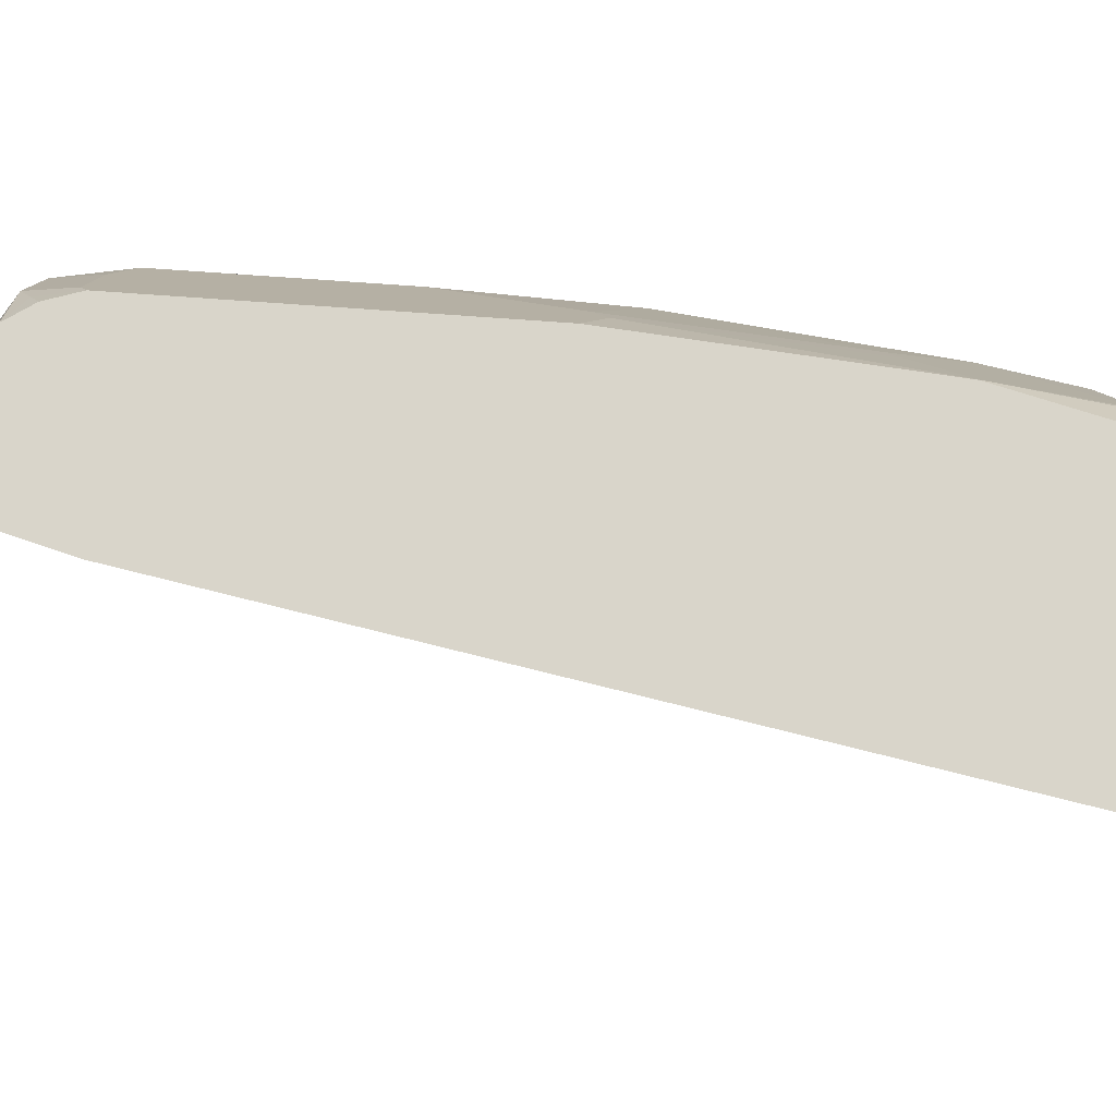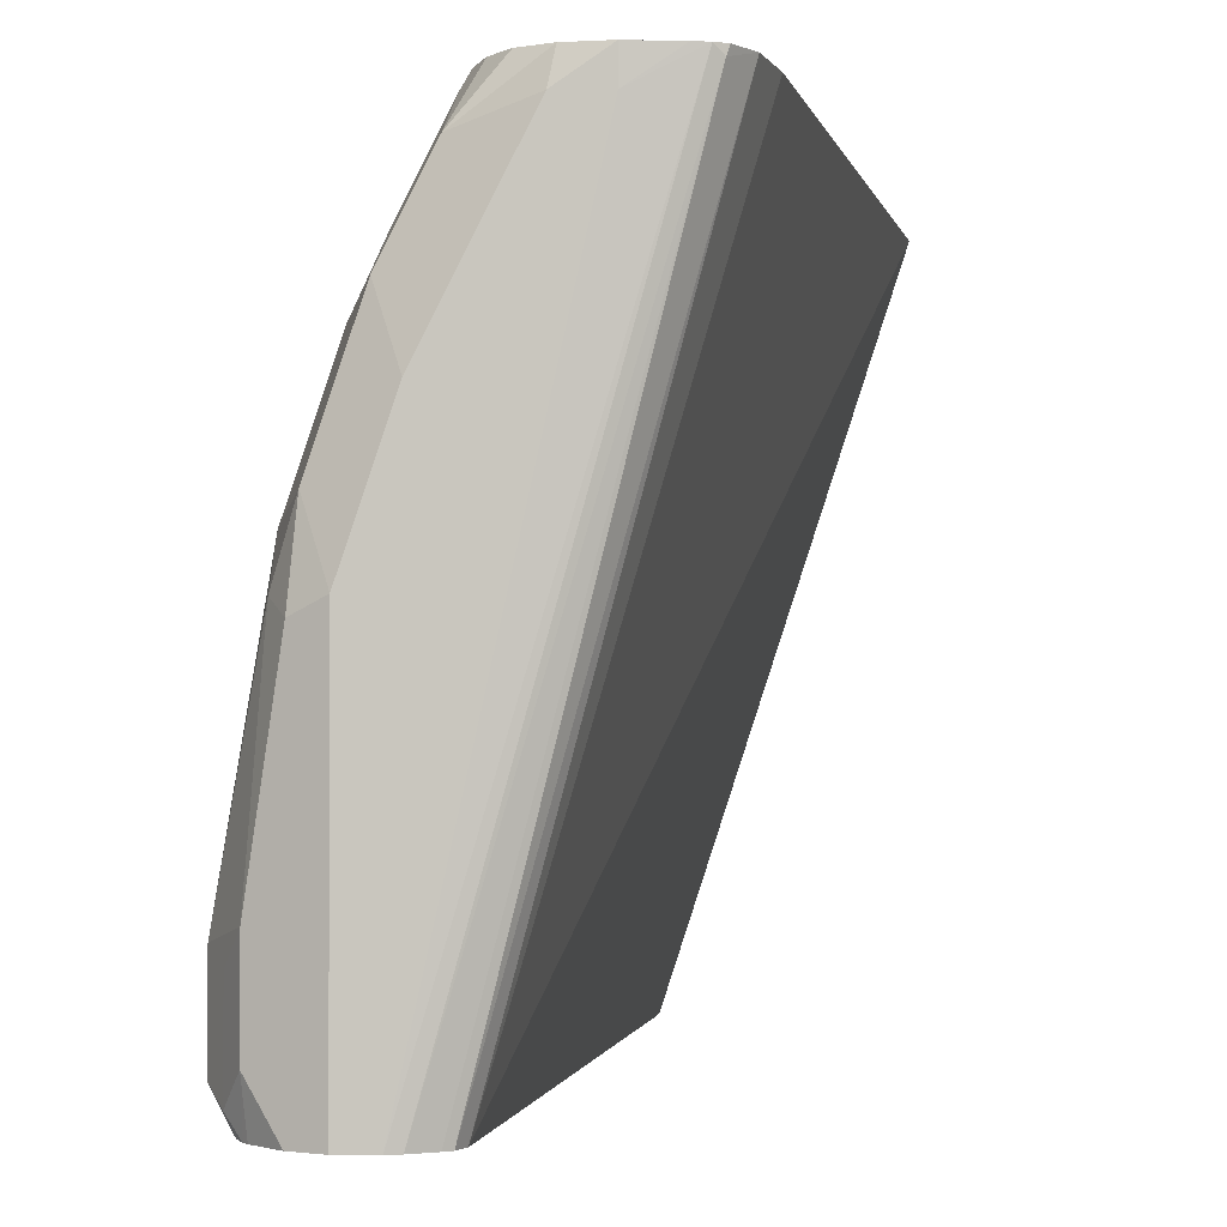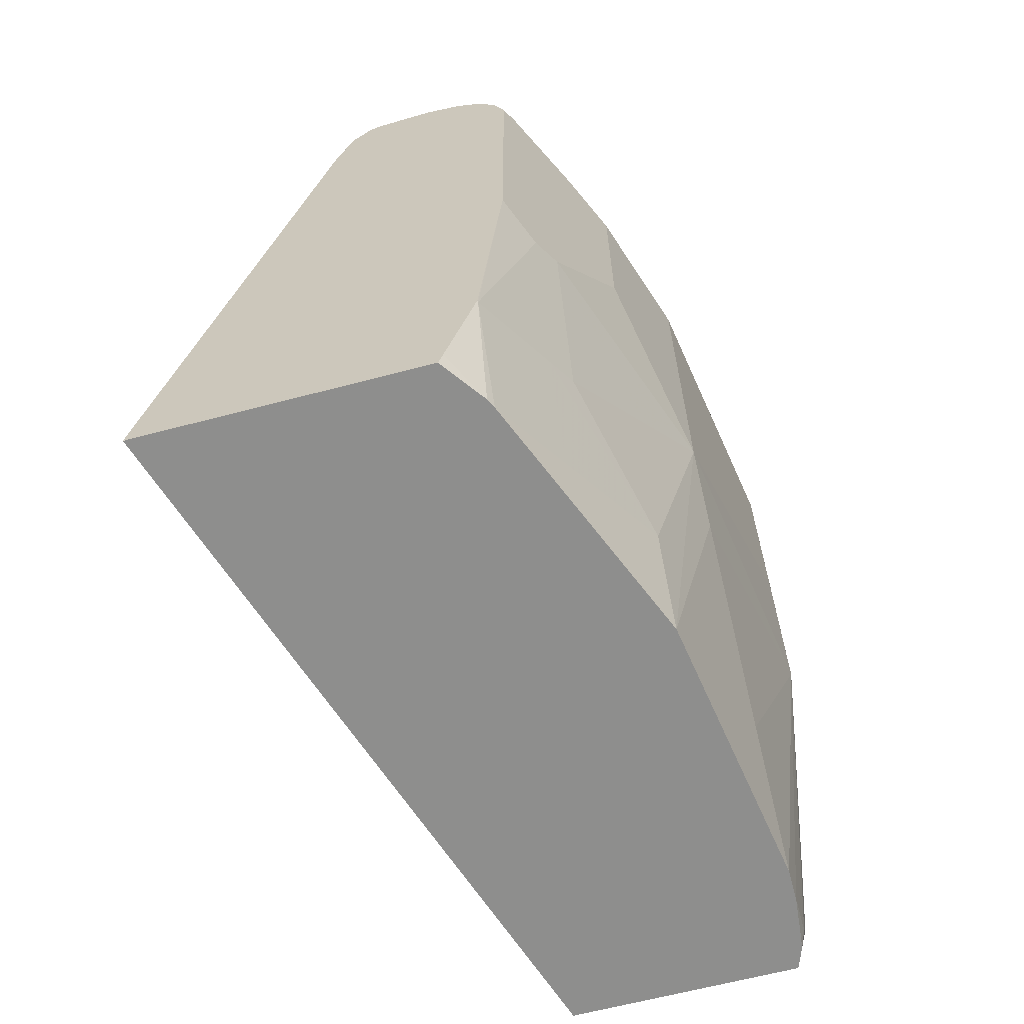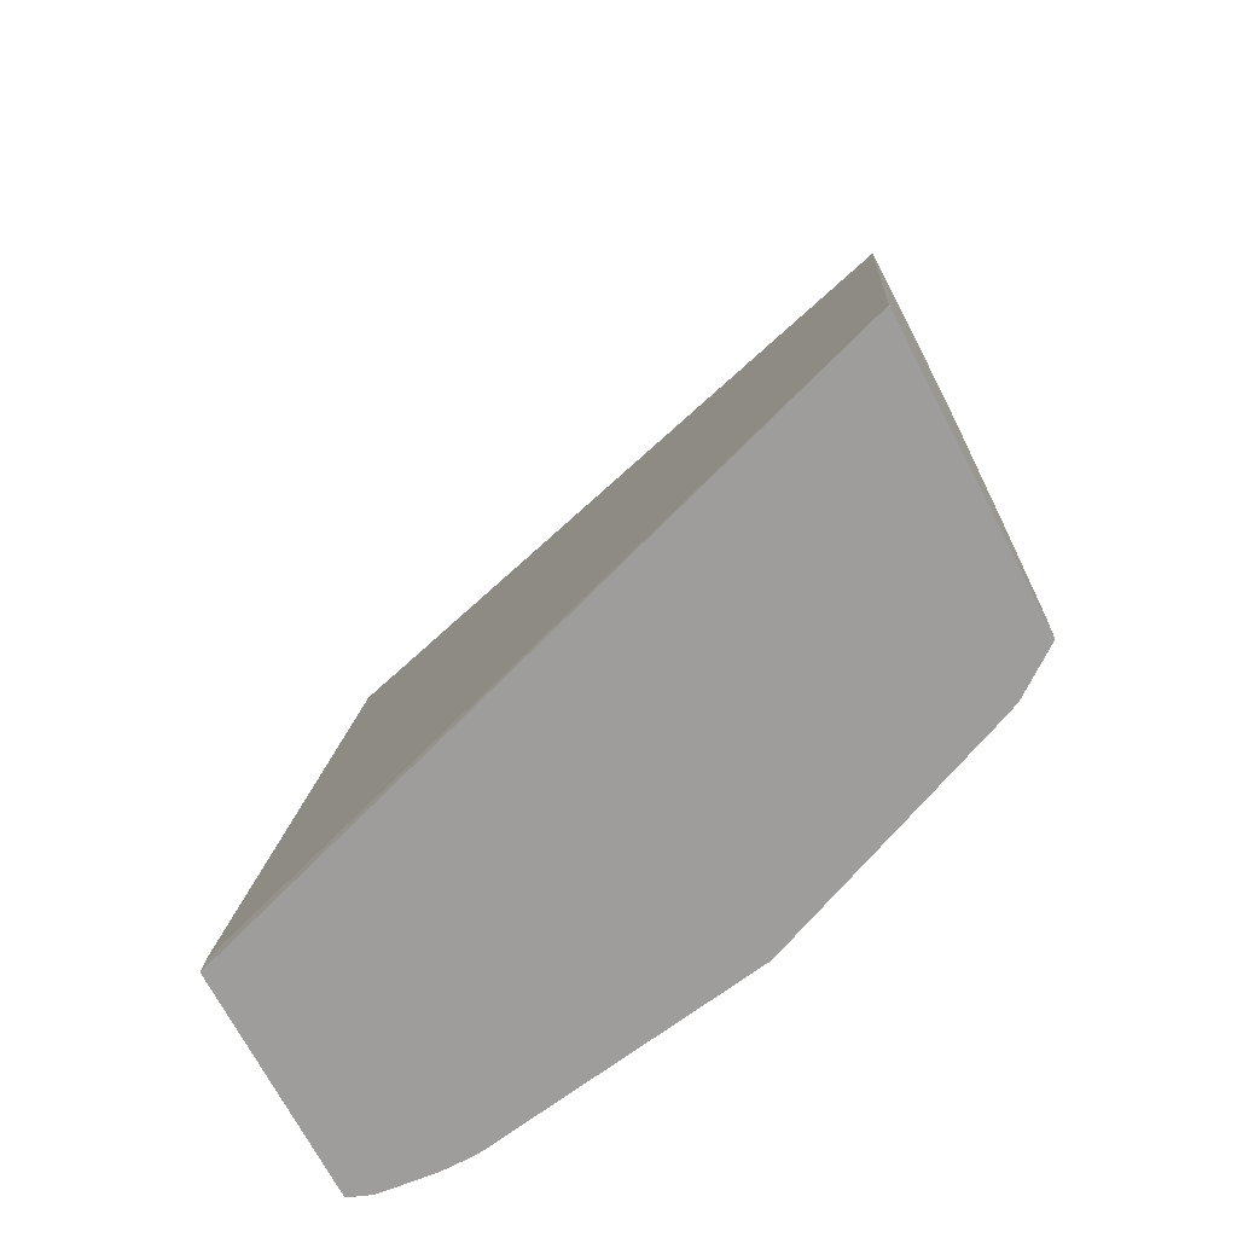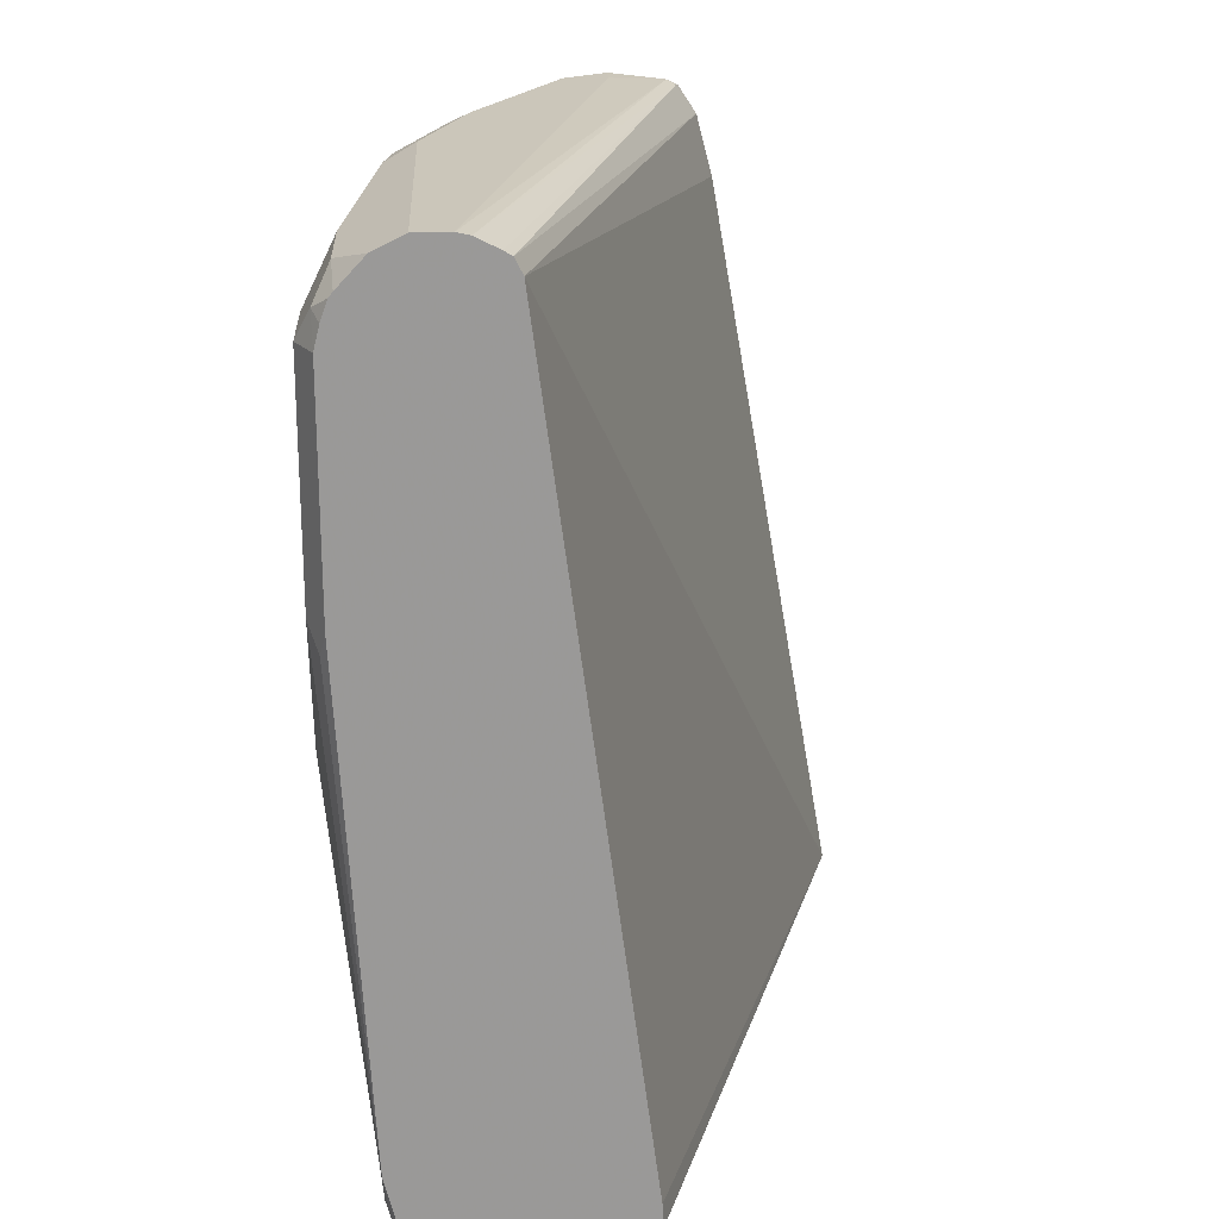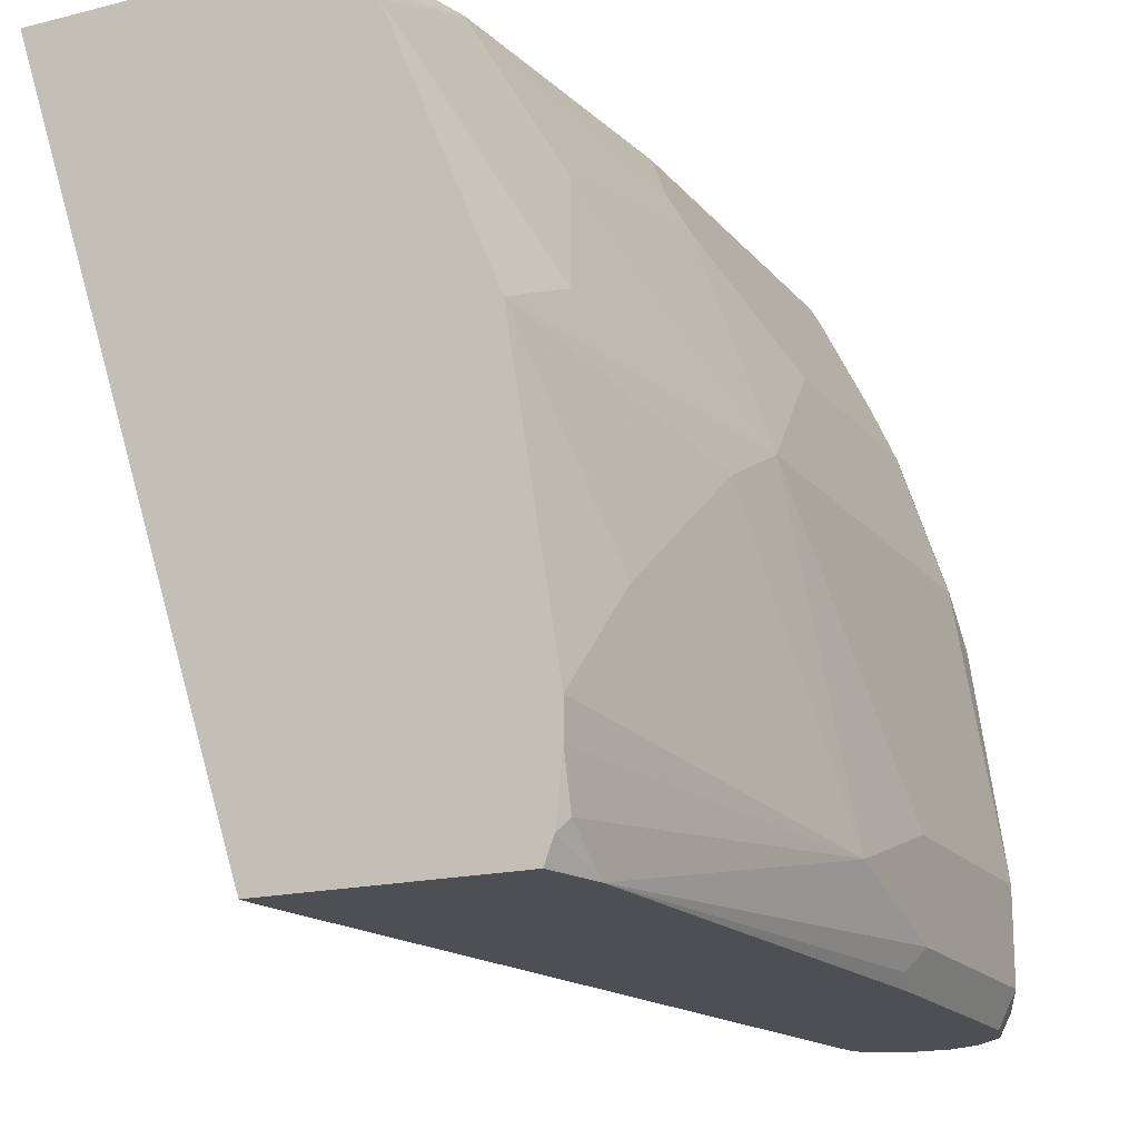
<metadata>
{"format":"obj","ext":"obj","renderer":"f3d","projection":"perspective","resolution":1024,"background":"white","views":[{"elev":74.6,"azim":-85.9,"up":"+Z"},{"elev":-1.5,"azim":-178.4,"up":"+Z"},{"elev":-64.9,"azim":14.8,"up":"+Y"},{"elev":-70.5,"azim":-62.4,"up":"+Y"},{"elev":21.2,"azim":177.1,"up":"+Y"},{"elev":-17.6,"azim":26.3,"up":"+Z"}]}
</metadata>
<code>
v 0.4571 0.457 0.2844
v 0.4778 0.457 0.27
v 0.4571 0.457 0.27
v 0.4363 0.4546 0.2844
v 0.4749 0.4541 0.2844
v 0.5194 0.457 0.187
v 0.509 0.4466 0.2597
v 0.5245 0.457 -0.03639
v 0.4298 0.4538 0.2844
v 0.4882 0.4466 0.2844
v 0.5401 0.457 0.1246
v 0.5297 0.4466 0.2181
v 0.5505 0.4466 0.1558
v 0.5021 0.4397 0.2735
v 0.5018 0.4187 0.2844
v 0.5055 0.4224 0.277
v 0.5263 0.4224 0.2354
v 0.5401 0.457 -0.03639
v 0.5187 0.4558 -0.03639
v 0.4259 0.4518 0.2804
v 0.4246 0.4512 0.2844
v 0.4966 0.4343 0.2844
v 0.554 0.4501 0.1178
v 0.5401 0.4155 0.2077
v 0.5609 0.4362 0.1246
v 0.5609 0.4155 0.1454
v 0.5018 0.2525 0.2844
v 0.554 0.4501 -0.03639
v 0.5083 0.4505 -0.03639
v 0.5047 0.4484 -0.03639
v 0.416 0.4381 0.2844
v 0.5678 0.4432 0.02773
v 0.5401 0.3116 0.2077
v 0.5817 0.4155 0.02079
v 0.5609 0.2286 0.1454
v 0.4914 0.1182 0.2844
v 0.4917 0.1177 0.2839
v 0.5124 0.2424 0.2631
v 0.5678 0.4432 -0.01385
v 0.5663 0.4369 -0.03639
v 0.5012 0.4414 -0.03639
v 0.4084 0.409 0.2844
v 0.5748 0.4293 0.01388
v 0.5194 0.2493 0.2493
v 0.5817 0.4155 -0.02076
v 0.5817 0.3116 0.02079
v 0.5401 0.187 0.187
v 0.5401 0.1039 0.1662
v 0.5401 0.05682 0.1454
v 0.5609 0.187 0.1246
v 0.5817 0.2493 3e-08
v 0.4783 0.06419 0.2844
v 0.491 0.05682 0.2645
v 0.493 0.05682 0.2604
v 0.5124 0.07618 0.2216
v 0.5124 0.1385 0.2423
v 0.5748 0.4293 -0.0277
v 0.5681 0.4347 -0.03639
v 0.4512 0.06748 -0.03639
v 0.3463 0.05682 0.2843
v 0.3464 0.0571 0.2844
v 0.5194 0.1454 0.2285
v 0.5739 0.4155 -0.03639
v 0.5817 0.3116 -0.02076
v 0.5609 0.05682 0.01526
v 0.5609 0.08311 0.04157
v 0.5609 0.1039 0.06233
v 0.5609 0.05682 3e-08
v 0.5609 0.06235 -0.02076
v 0.5609 0.08311 -0.03639
v 0.4763 0.05682 0.2844
v 0.5713 0.4259 -0.03633
v 0.5712 0.426 -0.03639
v 0.4505 0.05682 -0.03639
v 0.3481 0.05682 0.2844
v 0.5713 0.4258 -0.03639
v 0.5739 0.3116 -0.03639
v 0.5765 0.3012 -0.03115
v 0.5588 0.05682 -0.02076
v 0.5582 0.05682 -0.02631
v 0.5554 0.05682 -0.0336
v 0.5545 0.05682 -0.03598
v 0.5544 0.05718 -0.03639
v 0.5543 0.05682 -0.03639
f 37 55 56
f 38 56 62
f 37 54 55
f 38 62 44
f 39 57 58
f 37 56 38
f 39 58 40
f 44 62 47
f 41 60 42
f 42 60 61
f 45 63 57
f 45 64 77
f 45 77 63
f 37 53 54
f 48 55 49
f 47 62 48
f 41 59 60
f 37 52 53
f 33 44 35
f 35 44 47
f 30 41 31
f 48 62 56
f 31 41 42
f 32 34 43
f 32 43 57
f 32 57 39
f 33 38 44
f 34 45 57
f 34 57 43
f 34 46 51
f 34 51 64
f 34 64 45
f 35 47 48
f 35 48 49
f 35 49 50
f 35 50 51
f 35 51 46
f 36 52 37
f 48 56 55
f 60 75 61
f 49 53 71
f 52 71 53
f 57 72 58
f 57 63 72
f 58 72 73
f 59 74 60
f 63 76 72
f 64 70 78
f 64 78 77
f 68 79 69
f 69 79 80
f 69 80 70
f 70 77 78
f 70 81 82
f 70 82 83
f 72 76 73
f 82 84 83
f 28 39 40
f 51 70 64
f 49 54 53
f 51 69 70
f 51 65 68
f 49 71 75
f 49 75 60
f 49 60 74
f 49 74 84
f 49 84 82
f 49 82 81
f 49 81 80
f 49 80 79
f 49 79 68
f 49 68 65
f 49 65 66
f 49 66 67
f 49 67 50
f 49 55 54
f 50 67 51
f 51 67 66
f 51 66 65
f 51 68 69
f 27 38 33
f 70 80 81
f 27 36 37
f 2 5 7
f 2 7 6
f 3 8 9
f 3 9 4
f 5 10 7
f 6 7 12
f 6 12 13
f 6 13 11
f 7 10 14
f 7 14 15
f 7 15 16
f 7 16 17
f 7 17 12
f 8 18 28
f 8 28 40
f 8 40 58
f 8 58 73
f 1 5 2
f 8 73 76
f 1 10 5
f 1 15 22
f 27 37 38
f 1 2 6
f 1 6 11
f 1 18 8
f 1 8 3
f 1 3 4
f 1 4 9
f 1 9 21
f 1 21 31
f 1 31 42
f 1 42 61
f 1 61 75
f 1 75 71
f 1 71 52
f 1 52 36
f 1 36 27
f 1 27 15
f 1 22 10
f 8 76 63
f 1 11 18
f 8 77 70
f 13 26 25
f 14 22 15
f 15 24 17
f 15 17 16
f 15 27 33
f 15 33 24
f 19 29 20
f 20 29 30
f 20 30 31
f 20 31 21
f 23 25 32
f 24 33 35
f 24 35 26
f 25 26 34
f 26 35 46
f 26 46 34
f 8 63 77
f 13 24 26
f 13 25 23
f 25 34 32
f 12 17 24
f 8 83 84
f 12 24 13
f 8 74 59
f 8 59 41
f 8 41 30
f 8 30 29
f 8 29 19
f 8 19 9
f 8 84 74
f 9 20 21
f 11 28 18
f 11 39 28
f 9 19 20
f 8 70 83
f 10 22 14
f 11 13 23
f 11 23 32
f 11 32 39

</code>
